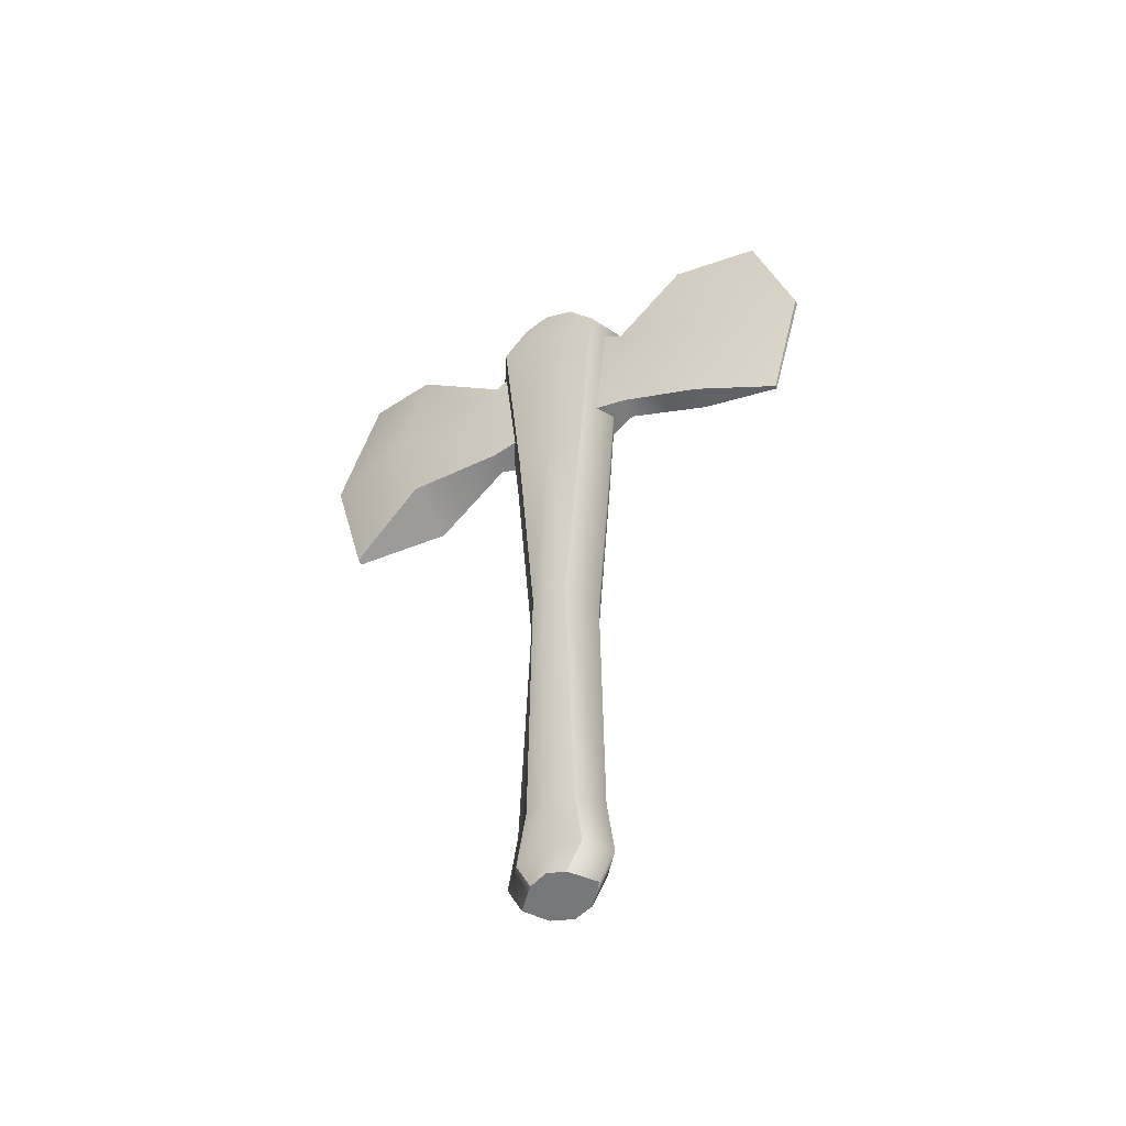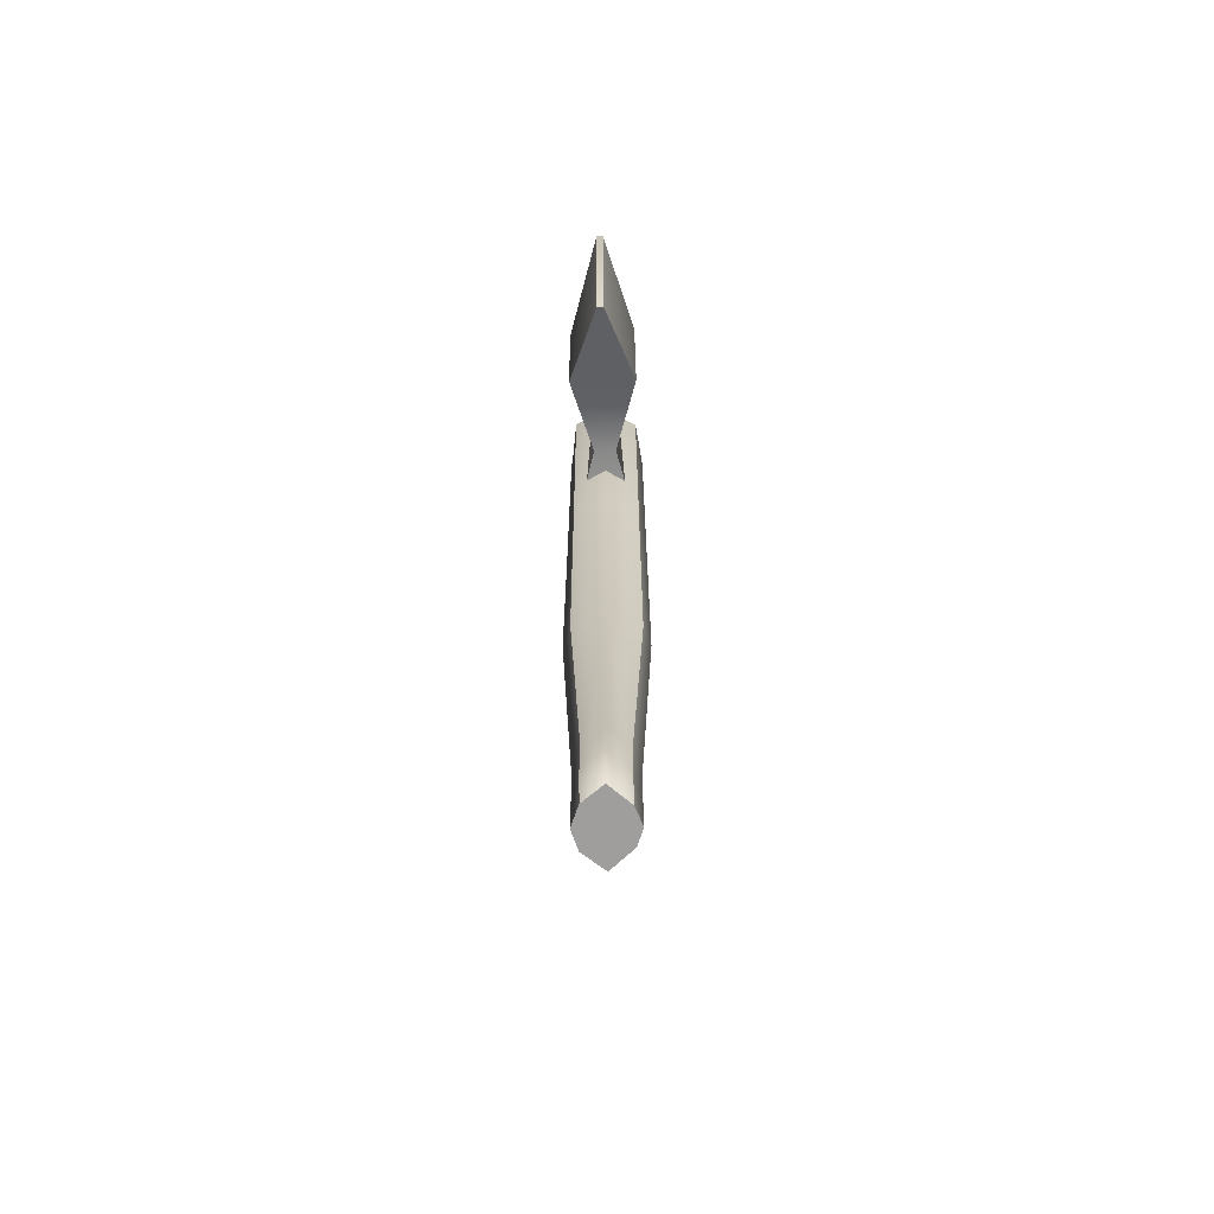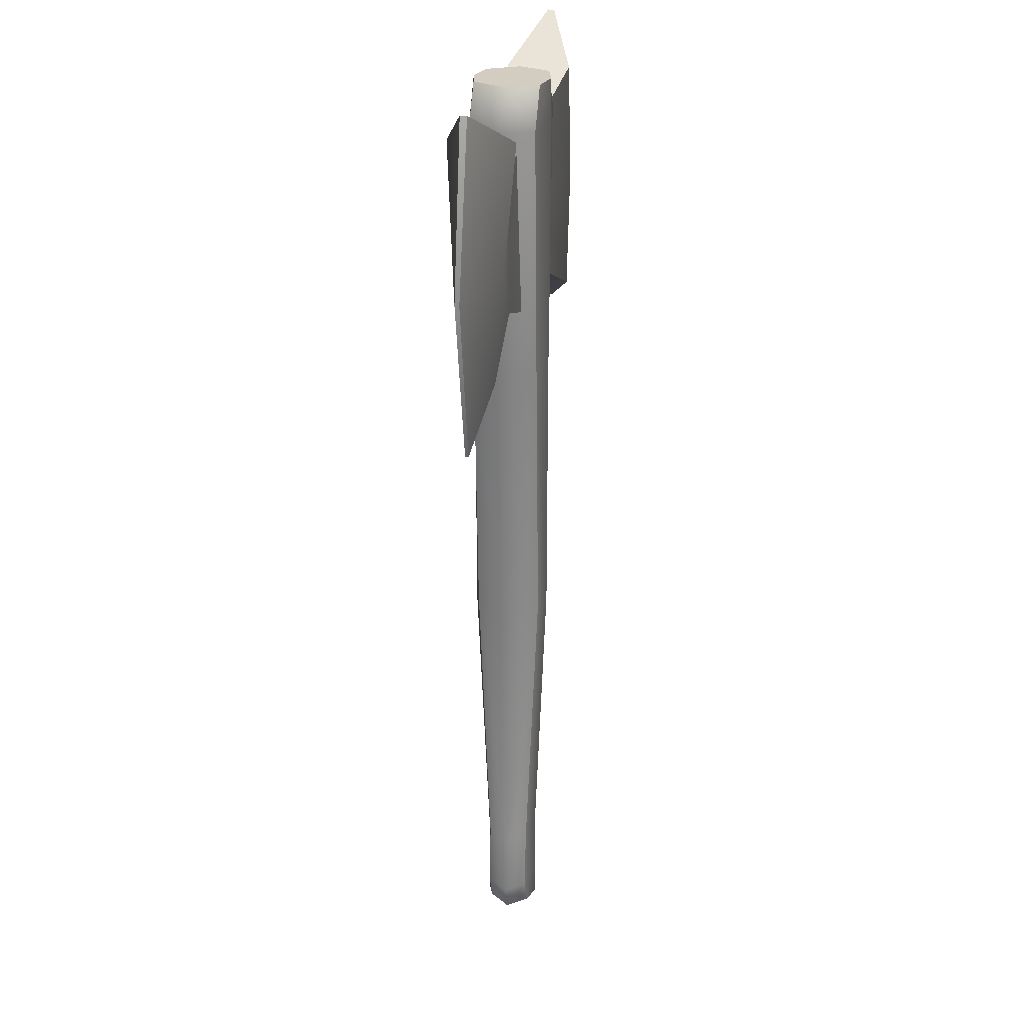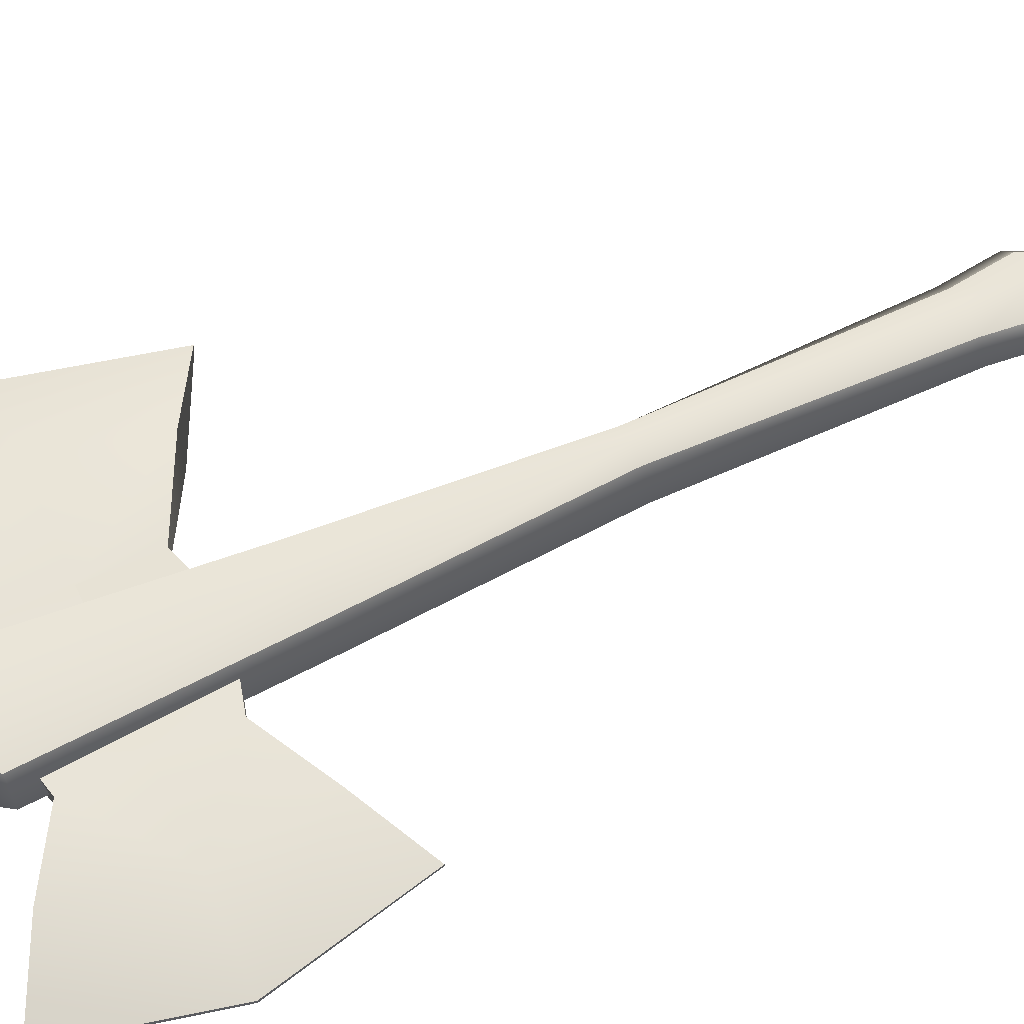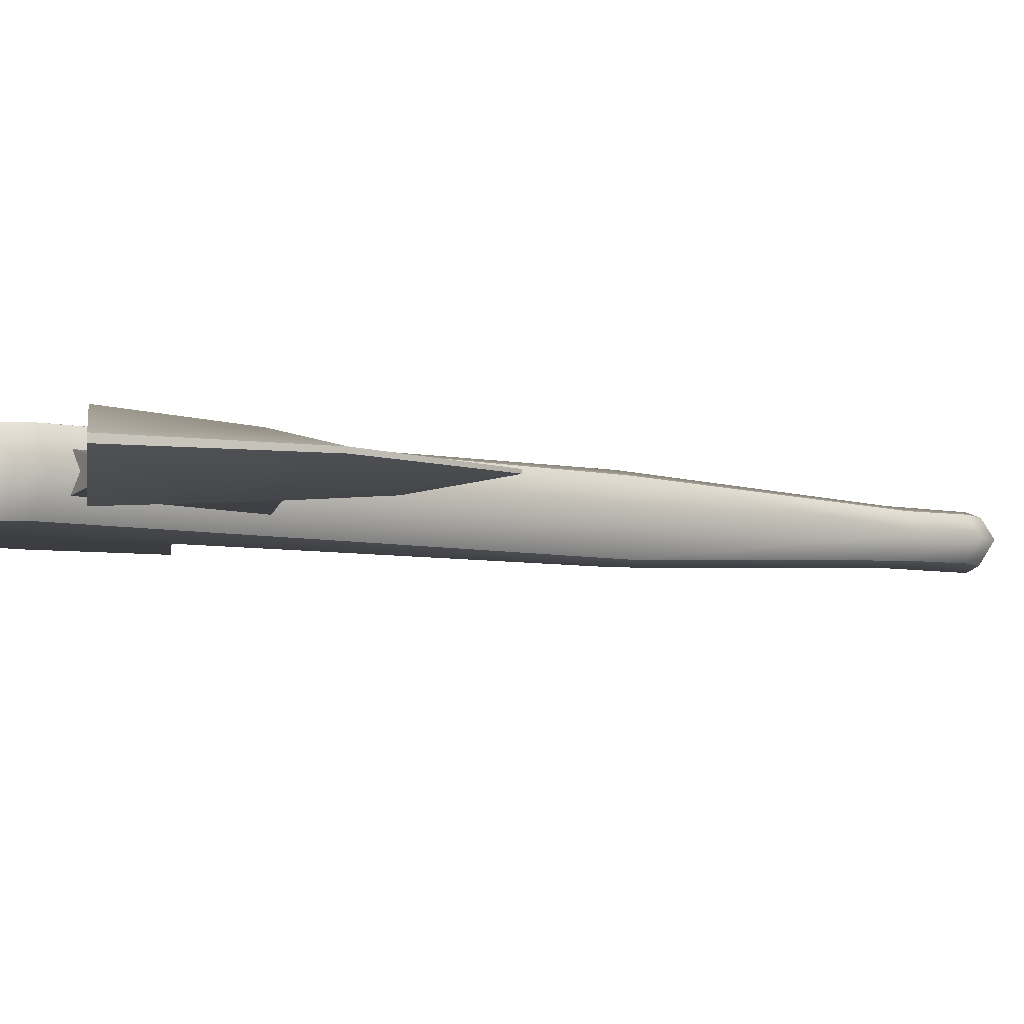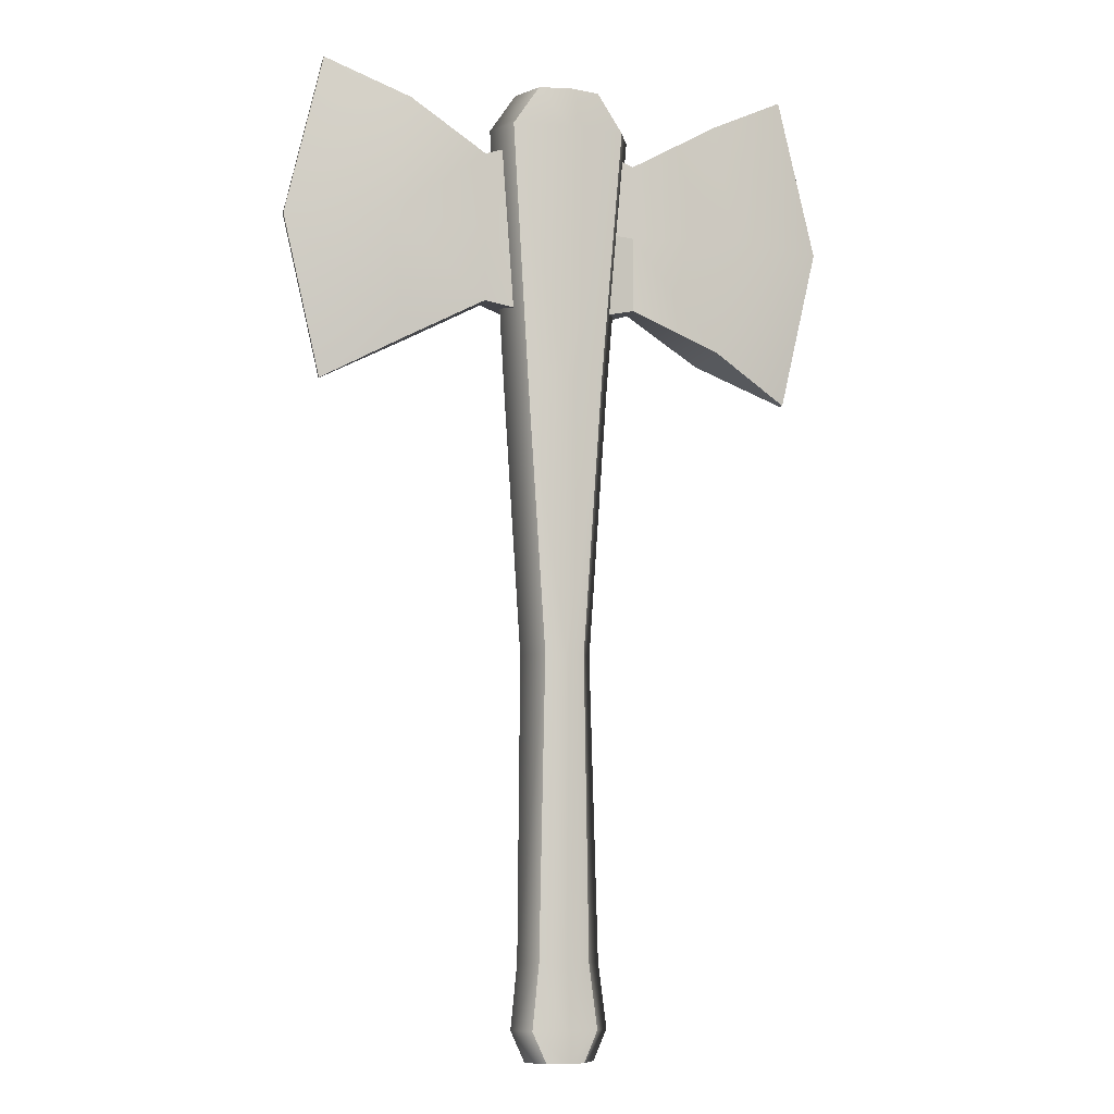
<metadata>
{"format":"obj","ext":"obj","renderer":"f3d","projection":"perspective","resolution":1024,"background":"white","views":[{"elev":-57.3,"azim":26.0,"up":"+Z"},{"elev":-70.9,"azim":-88.5,"up":"+Z"},{"elev":24.8,"azim":100.1,"up":"+Z"},{"elev":61.9,"azim":65.0,"up":"+Y"},{"elev":-5.3,"azim":54.1,"up":"+Y"},{"elev":-7.8,"azim":163.4,"up":"+Z"}]}
</metadata>
<code>
g default
v -0.5 0.07271 2.815
v -0.5 0.07271 1.815
v -0.5 -0.07271 2.815
v -0.5 -0.07271 1.815
v 0.01539 0.2165 2.953
v 0.01539 0.2165 1.678
v 0.01539 -0.2165 1.678
v 0.01539 -0.2165 2.953
v -1.588 0.02166 3.39
v -1.588 0.02166 1.241
v -1.588 -0.02166 1.241
v -1.588 -0.02166 3.39
v 0.01539 -0.2165 2.315
v -0.5 -0.07271 2.315
v -1.837 -0.02166 2.315
v -1.837 0.02166 2.315
v -0.5 0.07271 2.315
v 0.01539 0.2165 2.315
v 0.5308 0.07271 2.815
v 0.5308 0.07271 1.815
v 0.5308 -0.07271 2.815
v 0.5308 -0.07271 1.815
v 1.619 0.02166 3.39
v 1.619 0.01044 1.241
v 1.619 -0.01044 1.241
v 1.619 -0.02166 3.39
v 0.5308 -0.07271 2.315
v 1.868 -0.01474 2.315
v 1.868 0.01474 2.315
v 0.5308 0.07271 2.315
v 1.199 0.1613 2.315
v 1.075 0.07942 1.528
v 1.075 -0.07942 1.528
v 1.199 -0.1613 2.315
v 1.075 -0.2165 3.102
v 1.075 0.2165 3.102
v -1.044 0.2165 3.102
v -1.169 0.2165 2.315
v -1.044 0.2165 1.528
v -1.044 -0.2165 1.528
v -1.169 -0.2165 2.315
v -1.044 -0.2165 3.102
g Axe_Head
f 17 18 6 2
f 15 16 10 11
f 13 14 4 7
f 6 7 4 2
f 3 8 5 1
f 16 38 39 10
f 39 40 11 10
f 40 41 15 11
f 42 37 9 12
f 3 14 13 8
f 15 41 42 12
f 9 16 15 12
f 37 38 16 9
f 5 18 17 1
f 30 20 6 18
f 28 25 24 29
f 13 7 22 27
f 6 20 22 7
f 21 19 5 8
f 31 32 20 30
f 20 32 33 22
f 22 33 34 27
f 21 35 36 19
f 21 8 13 27
f 34 35 21 27
f 23 26 28 29
f 19 36 31 30
f 5 19 30 18
f 29 24 32 31
f 33 32 24 25
f 34 33 25 28
f 28 26 35 34
f 36 35 26 23
f 31 36 23 29
f 1 17 38 37
f 39 38 17 2
f 2 4 40 39
f 4 14 41 40
f 42 41 14 3
f 3 1 37 42
g default
v -0.1933 -0.2125 3.258
v 0.1839 -0.2219 3.258
v -0.2086 0.2085 3.258
v 0.2036 0.2157 3.258
v -0.1266 0.1283 -3.115
v 0.1242 0.1355 -3.115
v -0.1113 -0.1323 -3.115
v 0.1045 -0.1417 -3.115
v -0.2311 0.2085 1.303
v 0.2778 0.2157 1.303
v 0.2582 -0.2219 1.303
v -0.2158 -0.2125 1.303
v -0.1441 -0.1323 -2.488
v 0.1548 -0.1417 -2.488
v 0.1745 0.1355 -2.488
v -0.1595 0.1283 -2.488
v -0.1037 0.2085 -0.5213
v 0.158 0.2157 -0.5213
v 0.1383 -0.2219 -0.5213
v -0.08843 -0.2125 -0.5213
v -0.1992 -0.1323 -2.913
v 0.1981 -0.1417 -2.913
v 0.2177 0.1355 -2.913
v -0.2145 0.1283 -2.913
v -0.3759 0.2085 2.997
v 0.3778 0.2157 2.997
v 0.3582 -0.2219 2.997
v -0.3606 -0.2125 2.997
v 0 -0.2569 3.258
v 0.003457 -0.2569 2.997
v 0.02586 -0.2569 1.303
v 0.02962 -0.2569 -0.5213
v 0.01001 -0.1766 -2.488
v 0.004101 -0.1766 -2.913
v 0.001281 -0.1766 -3.115
v 0.001281 0.1766 -3.115
v 0.004101 0.1766 -2.913
v 0.01001 0.1766 -2.488
v 0.02962 0.2569 -0.5213
v 0.02586 0.2569 1.303
v 0.003457 0.2569 2.997
v 0 0.2569 3.258
v -0.3103 0 3.258
v 0 0 3.258
v 0.3103 0 3.258
v 0.4846 0 2.997
v 0.3846 0 1.303
v 0.2647 0 -0.5213
v 0.2812 0 -2.488
v 0.3245 0 -2.913
v 0.2309 0 -3.115
v 0.001281 0 -3.115
v -0.2283 0 -3.115
v -0.3163 0 -2.913
v -0.2612 0 -2.488
v -0.2055 0 -0.5213
v -0.3328 0 1.303
v -0.4777 0 2.997
g Axe_Handle
f 84 86 87 46
f 80 81 60 57
f 93 94 78 48
f 74 75 56 61
f 60 90 91 57
f 58 97 98 59
f 82 83 68 52
f 68 88 89 52
f 72 73 53 69
f 51 99 100 67
f 75 76 64 56
f 57 91 92 65
f 79 80 57 65
f 66 96 97 58
f 81 82 52 60
f 52 89 90 60
f 73 74 61 53
f 59 98 99 51
f 76 77 50 64
f 65 92 93 48
f 78 79 65 48
f 95 96 66 47
f 83 84 46 68
f 87 88 68 46
f 71 72 69 44
f 67 100 85 45
f 70 72 71 43
f 54 73 72 70
f 62 74 73 54
f 55 75 74 62
f 63 76 75 55
f 49 77 76 63
f 47 78 94 95
f 66 79 78 47
f 58 80 79 66
f 59 81 80 58
f 51 82 81 59
f 67 83 82 51
f 45 84 83 67
f 85 86 84 45
f 43 71 86 85
f 87 86 71 44
f 44 69 88 87
f 89 88 69 53
f 90 89 53 61
f 91 90 61 56
f 92 91 56 64
f 93 92 64 50
f 77 94 93 50
f 95 94 77 49
f 49 63 96 95
f 97 96 63 55
f 98 97 55 62
f 99 98 62 54
f 100 99 54 70
f 85 100 70 43

</code>
